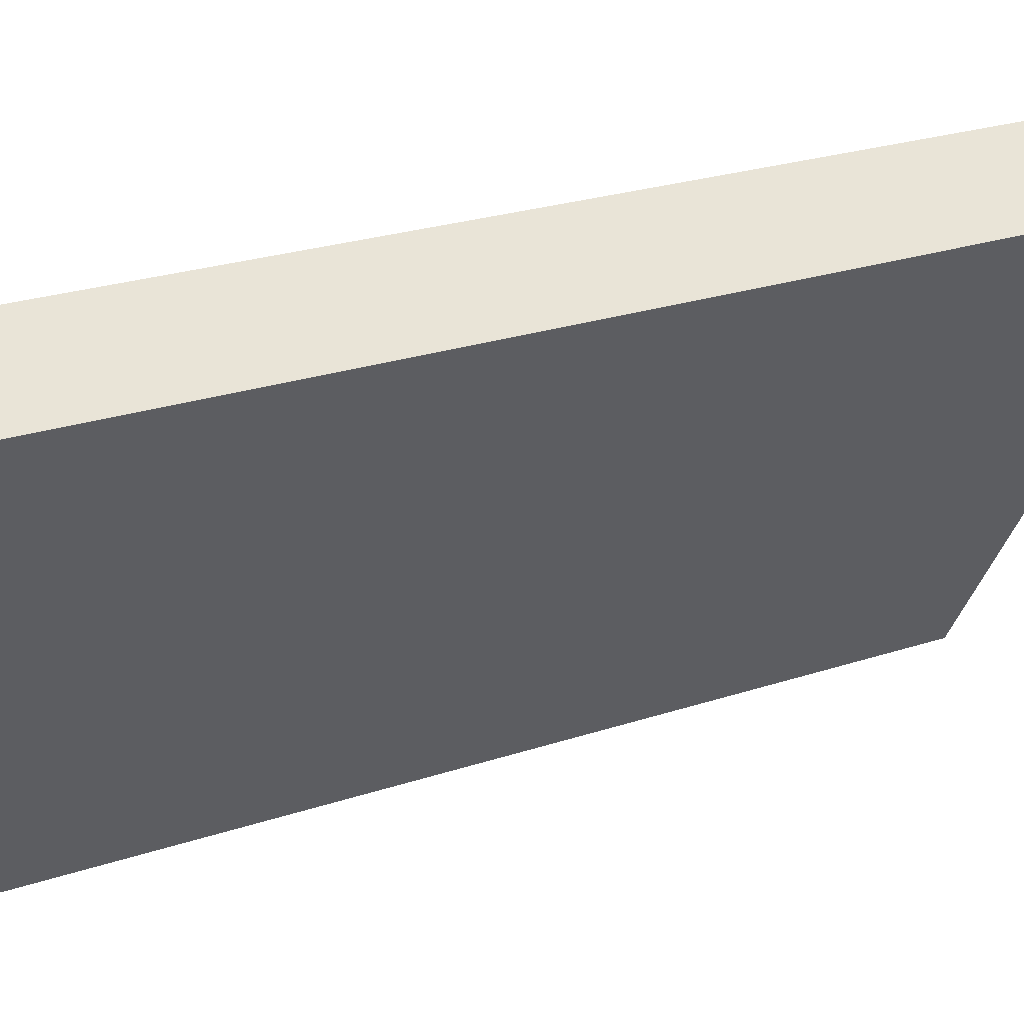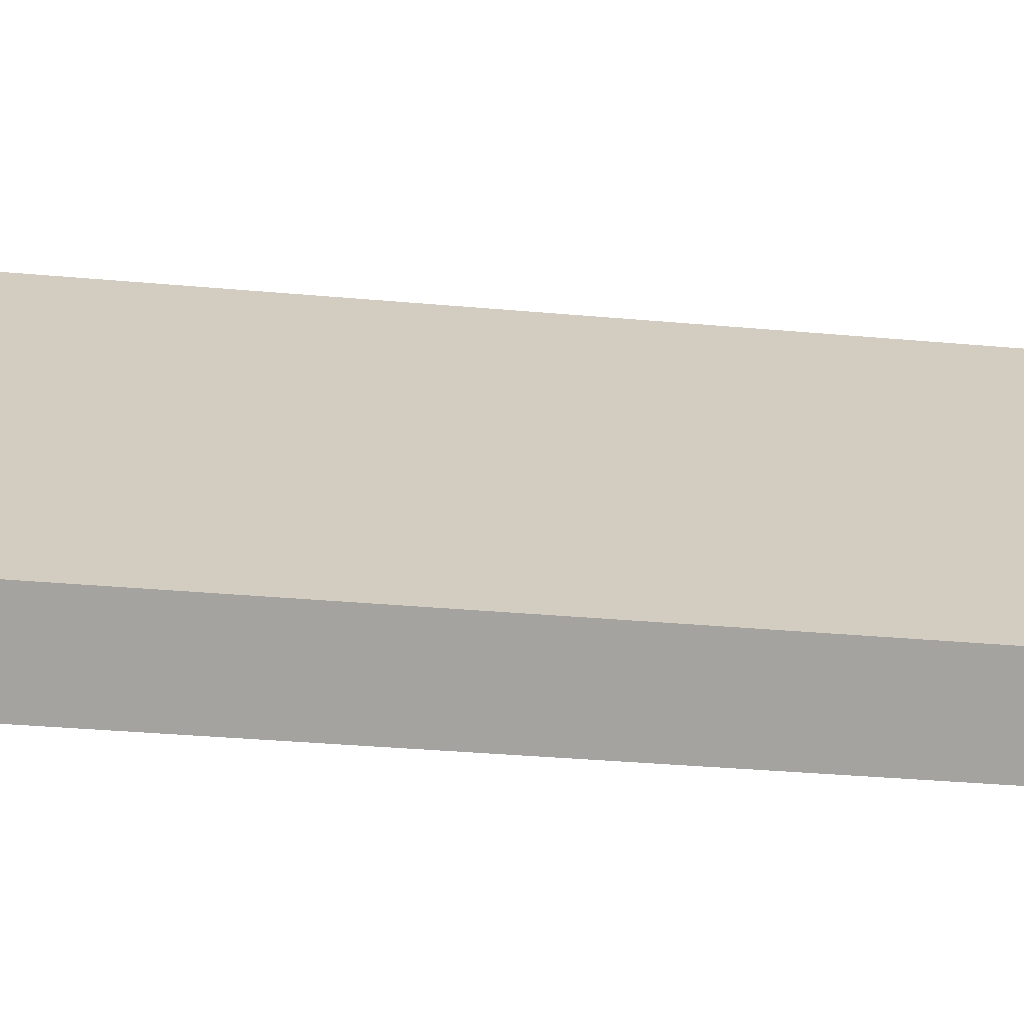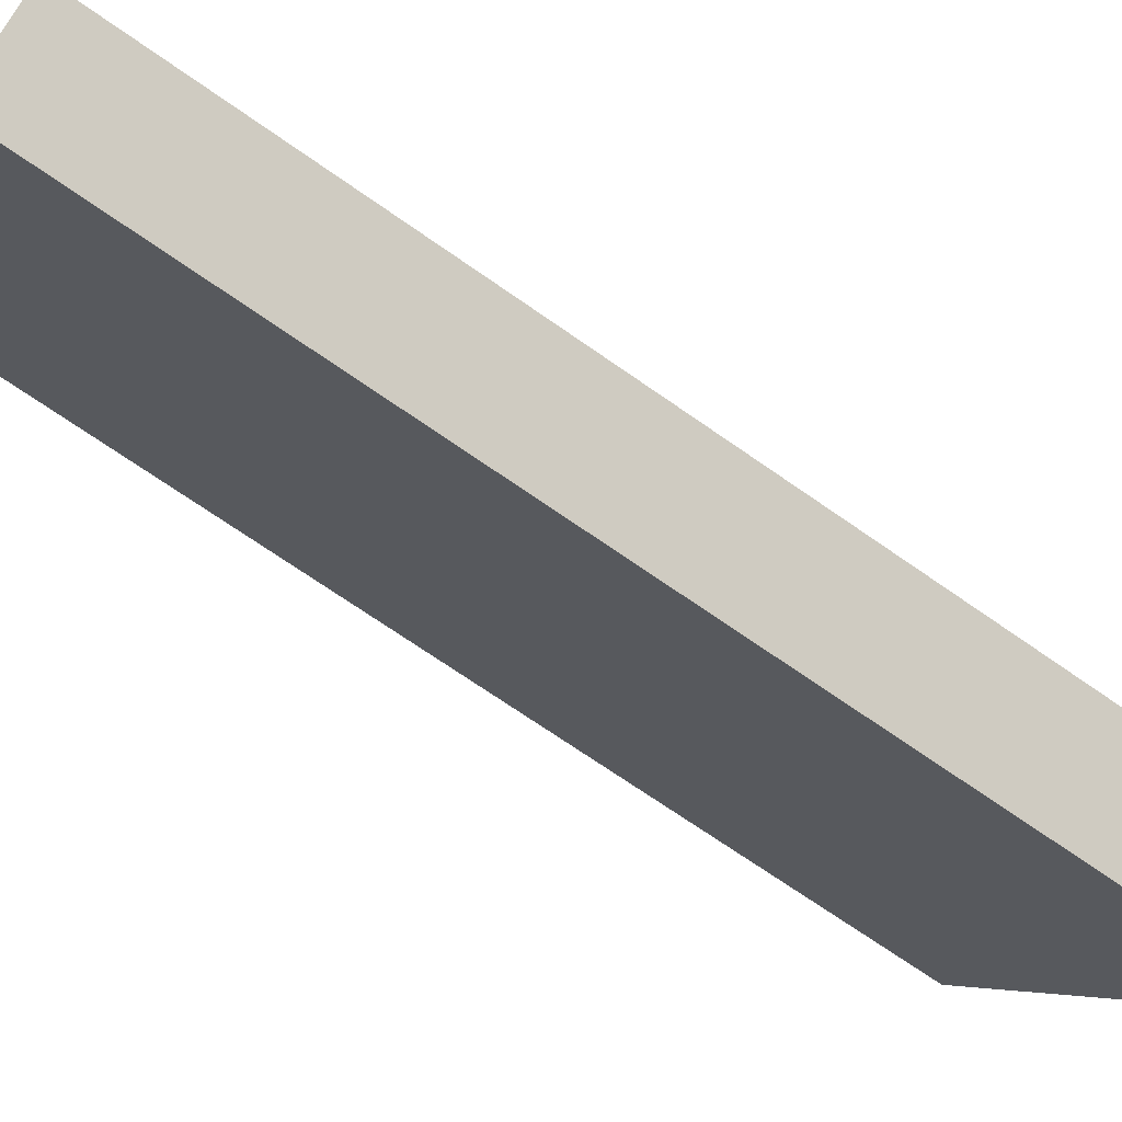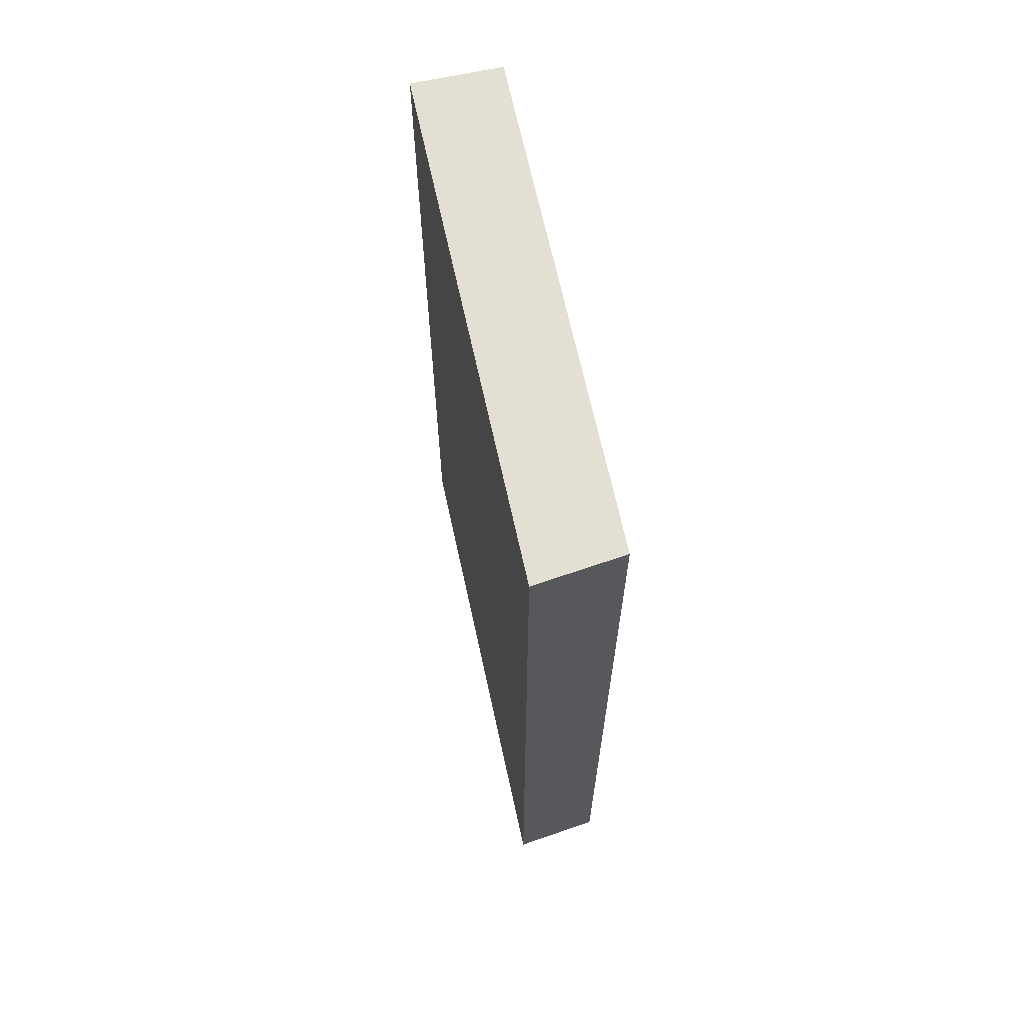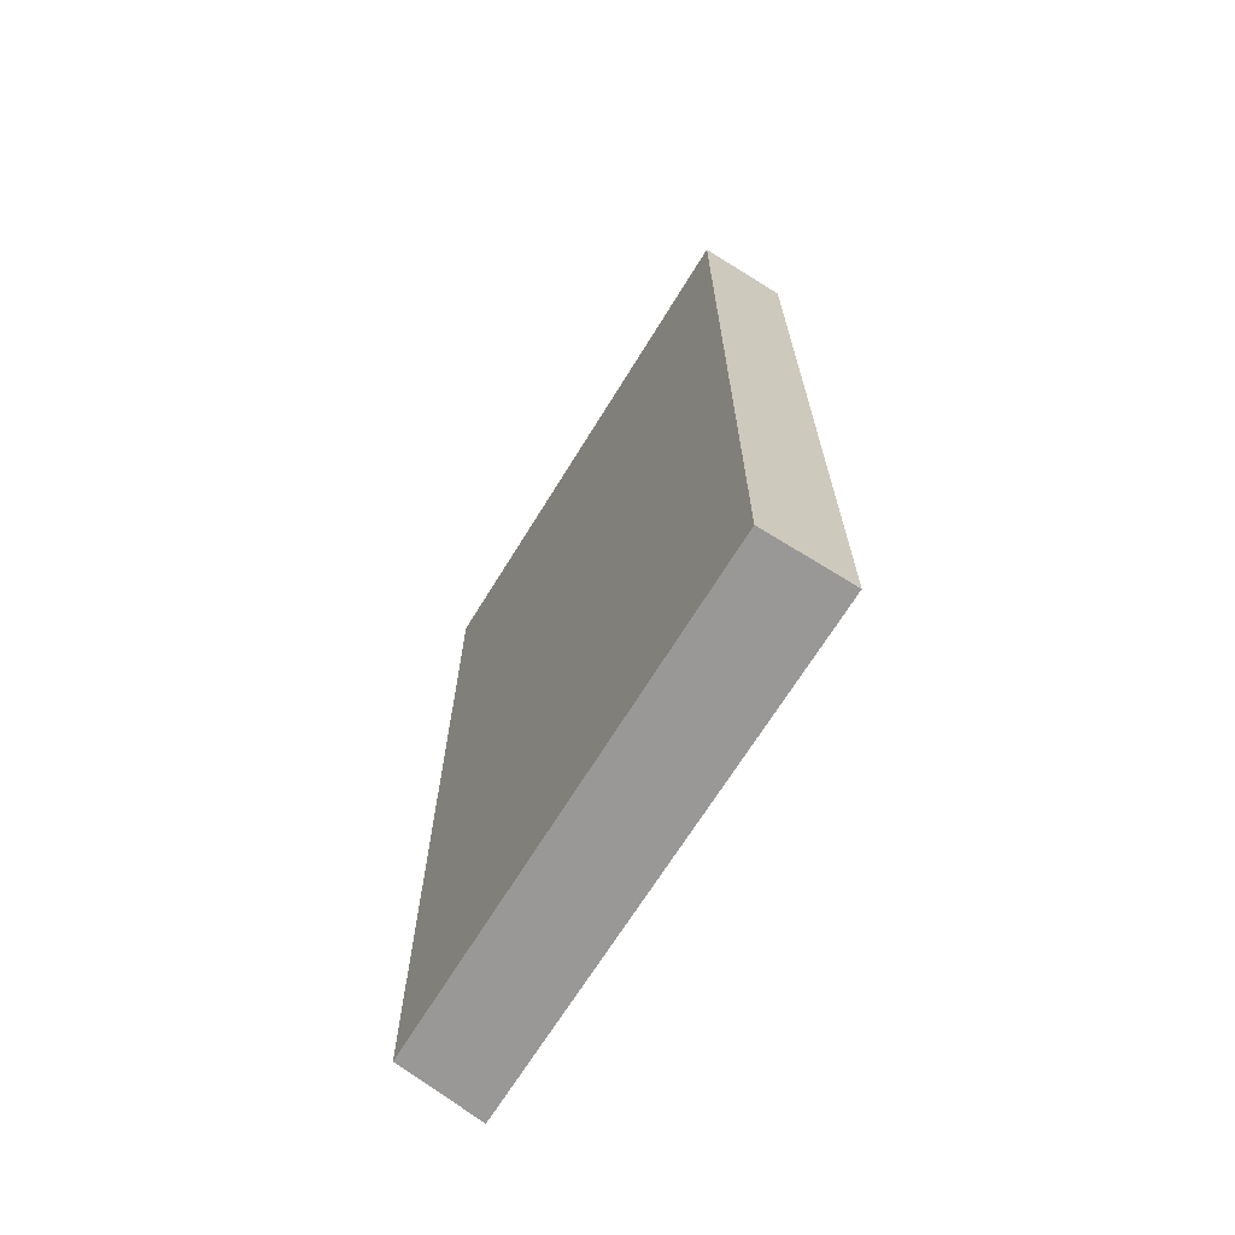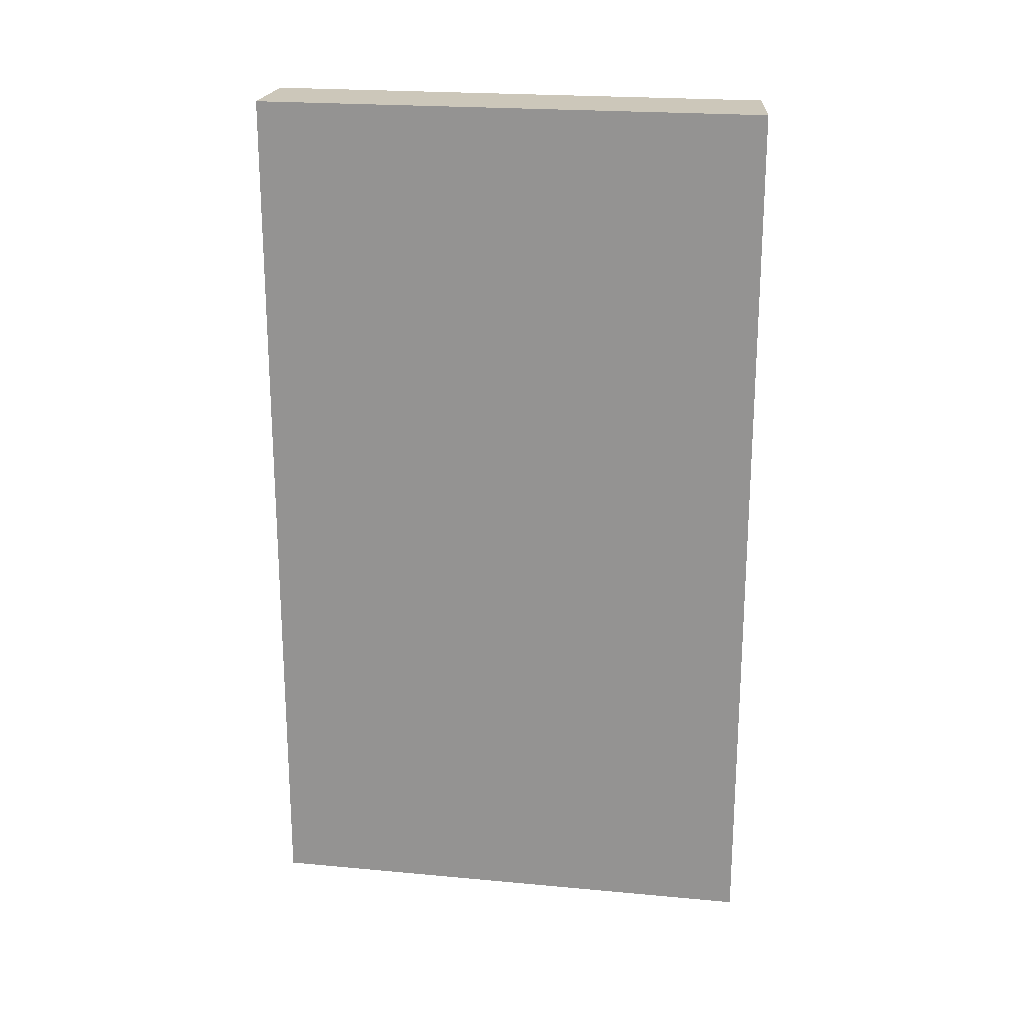
<metadata>
{"format":"obj","ext":"obj","renderer":"f3d","projection":"perspective","resolution":1024,"background":"white","views":[{"elev":23.8,"azim":60.4,"up":"+Z"},{"elev":-34.5,"azim":-96.9,"up":"+Z"},{"elev":-68.6,"azim":-125.3,"up":"+Z"},{"elev":66.4,"azim":-160.9,"up":"+Y"},{"elev":-68.7,"azim":-0.4,"up":"+Y"},{"elev":21.4,"azim":130.8,"up":"+Y"}]}
</metadata>
<code>
v  2.966 7.84 3.378
v  0 7.84 4.801e-16
v  2.296 7.84 3.788
v  0.612 7.84 -0.483
v  2.296 -2.319e-16 3.788
v  2.966 -2.068e-16 3.378
v  0.612 2.958e-17 -0.483
v  0 0 0
g defaultobject
f 1 2 3
f 2 1 4
f 5 1 3
f 1 5 6
f 6 4 1
f 4 6 7
f 7 2 4
f 2 7 8
f 8 3 2
f 3 8 5
f 8 6 5
f 6 8 7

</code>
